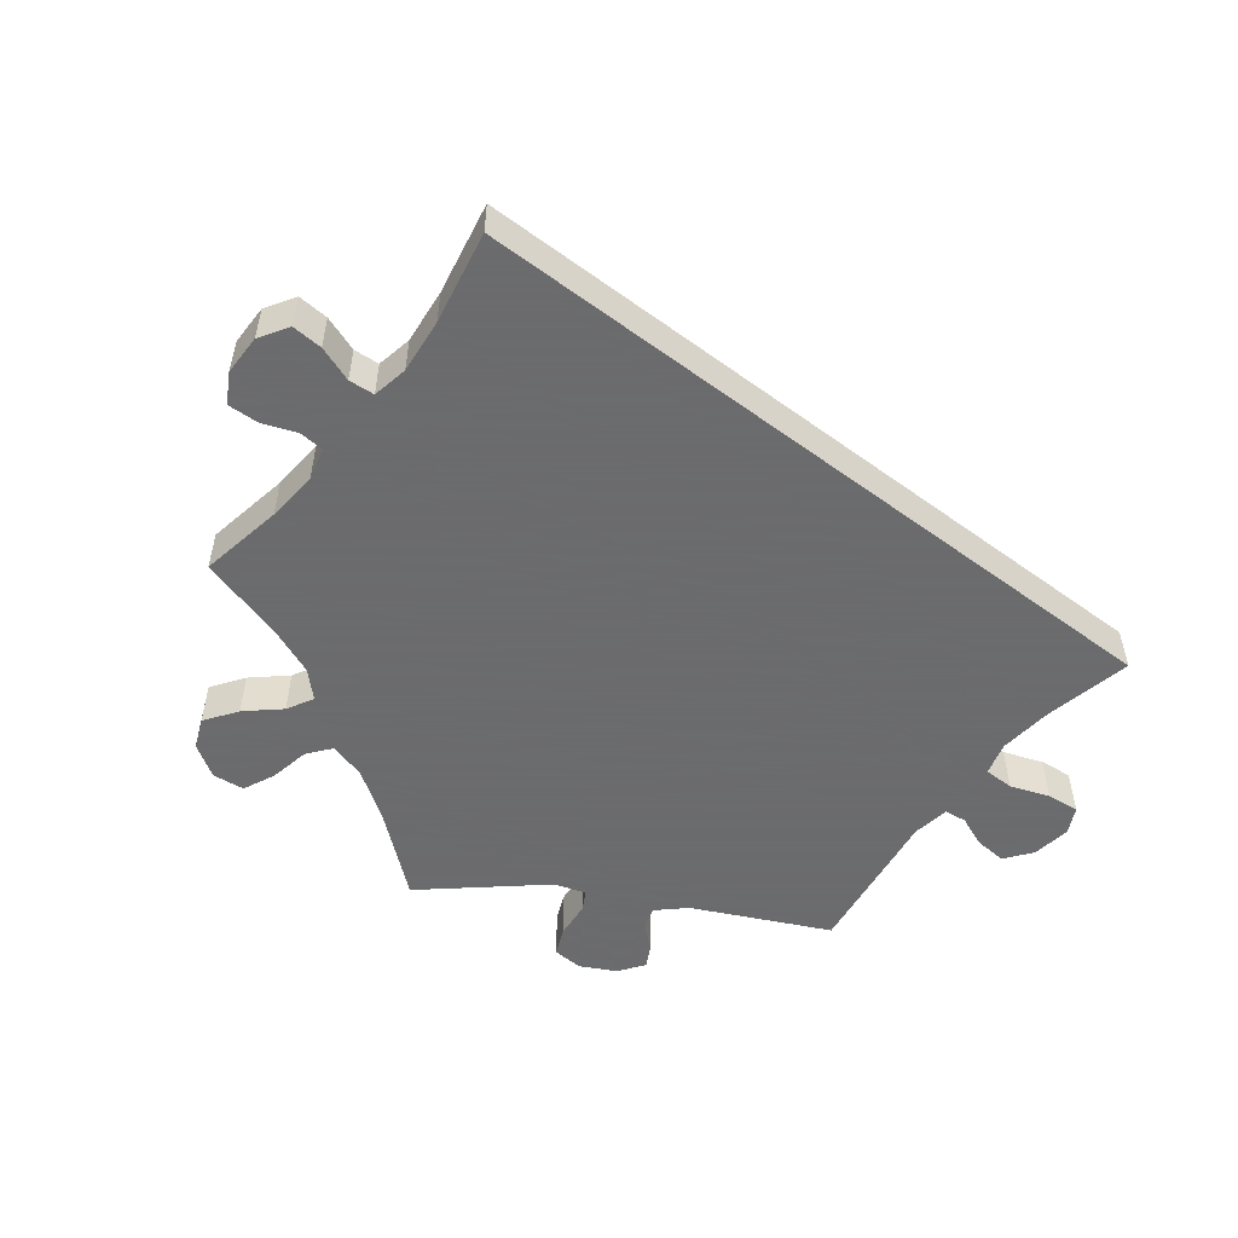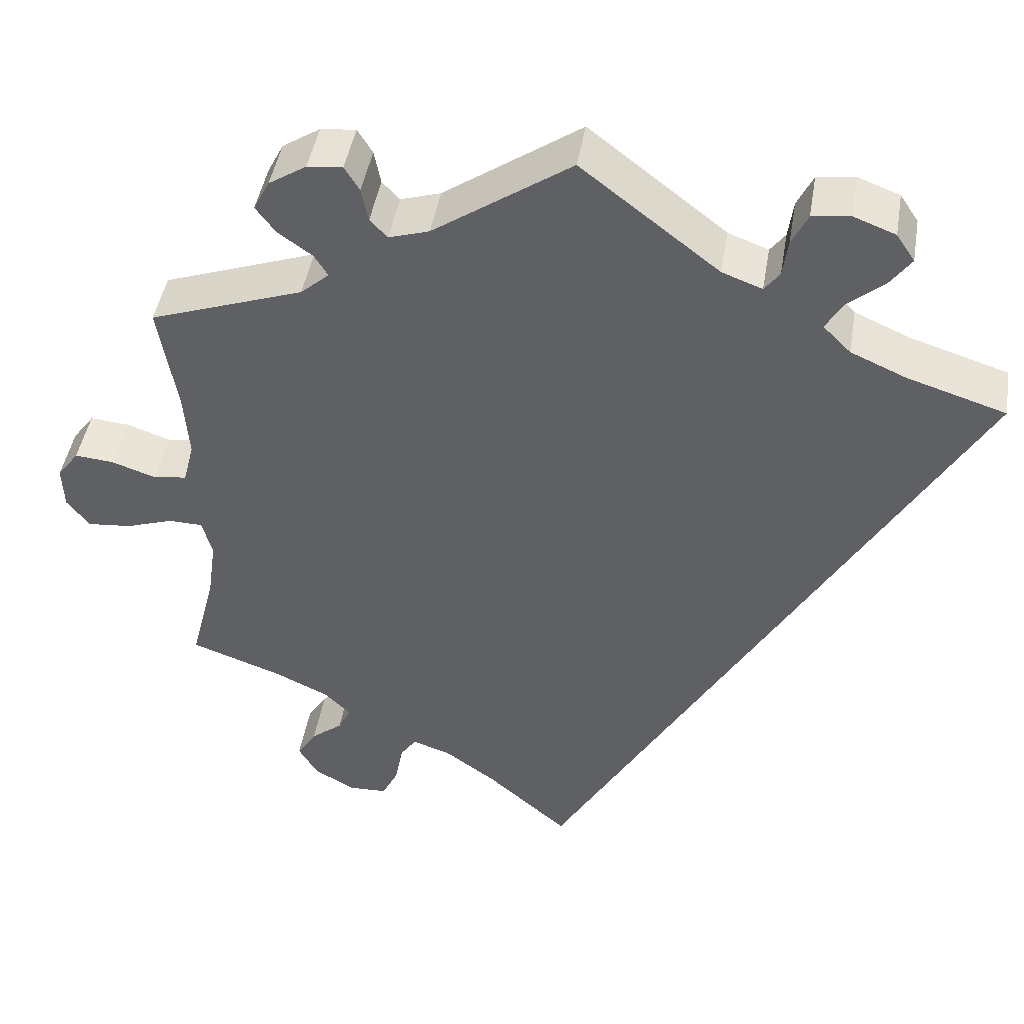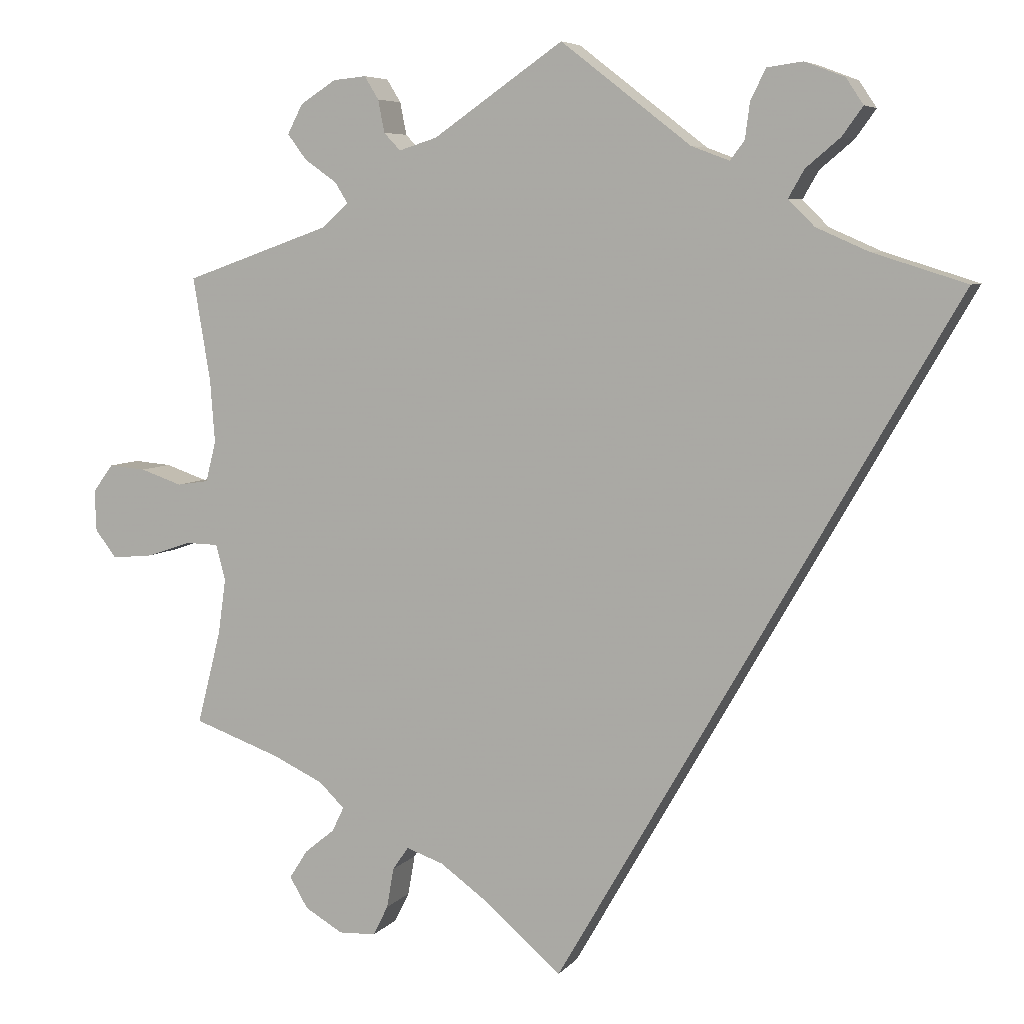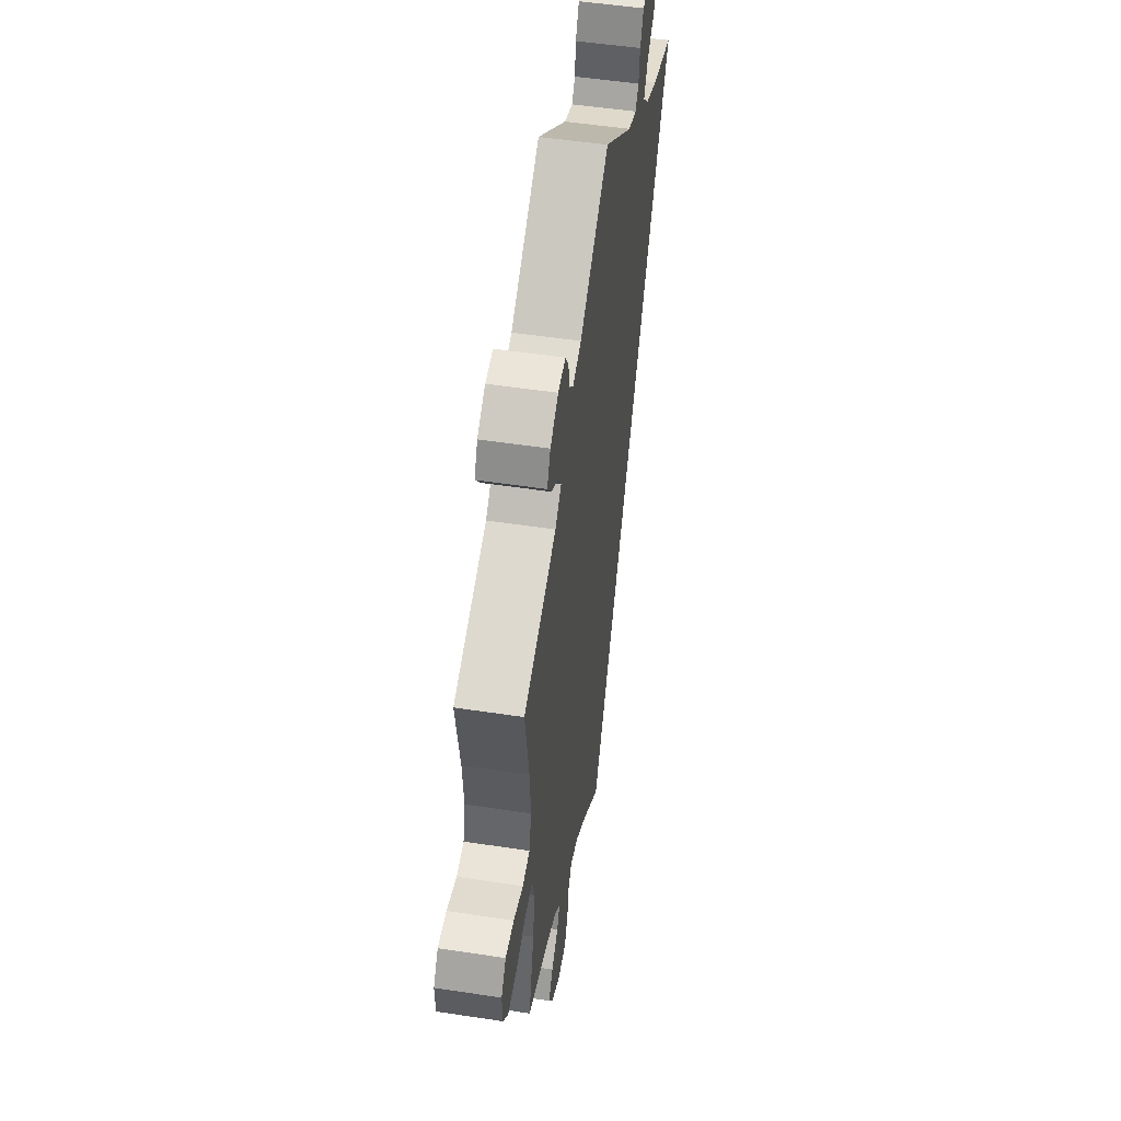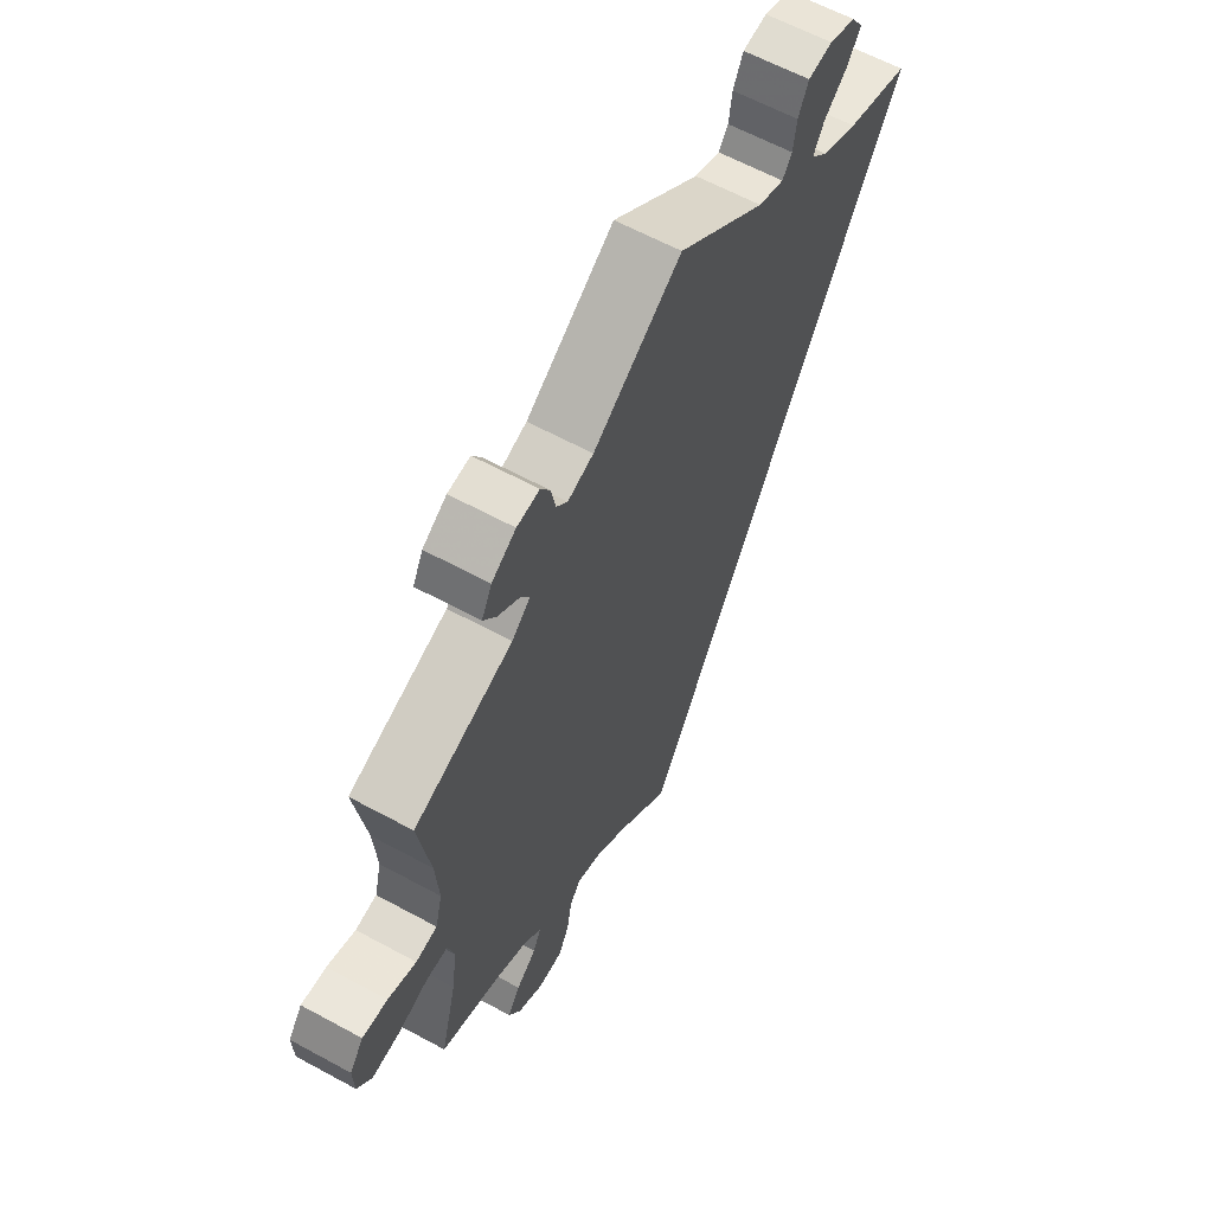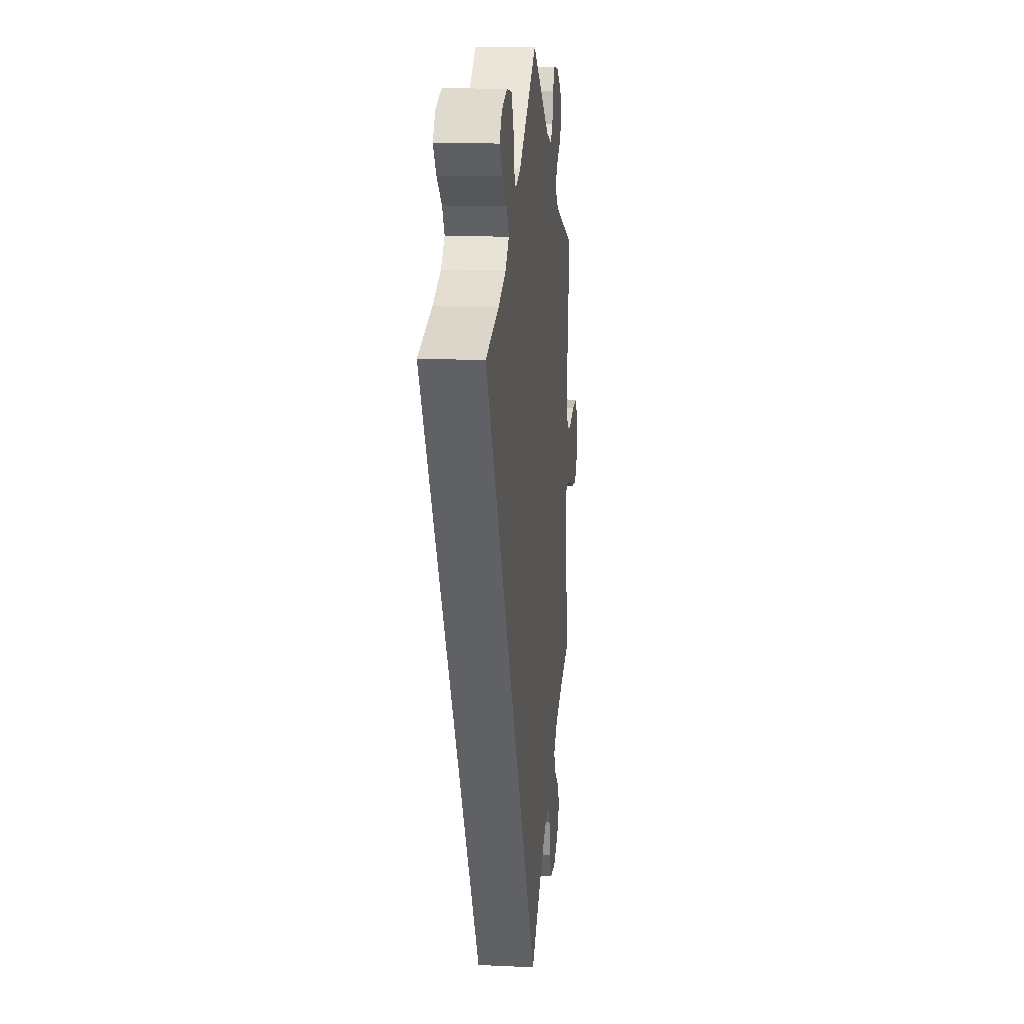
<metadata>
{"format":"obj","ext":"obj","renderer":"f3d","projection":"perspective","resolution":1024,"background":"white","views":[{"elev":-53.5,"azim":-157.6,"up":"+Y"},{"elev":45.1,"azim":-170.5,"up":"+Z"},{"elev":6.3,"azim":-159.4,"up":"+Z"},{"elev":51.4,"azim":99.4,"up":"+Z"},{"elev":61.6,"azim":119.0,"up":"+Z"},{"elev":12.9,"azim":-83.9,"up":"+Z"}]}
</metadata>
<code>
v -0.501 0.07 0.289
v -0.383 0.07 0.326
v -0.317 0.07 0.355
v -0.284 0.07 0.388
v -0.304 0.07 0.423
v -0.347 0.07 0.459
v -0.373 0.07 0.495
v -0.351 0.07 0.528
v -0.301 0.07 0.547
v -0.256 0.07 0.541
v -0.237 0.07 0.502
v -0.231 0.07 0.457
v -0.213 0.07 0.433
v -0.165 0.07 0.451
v -0.001 0.07 0.578
v 0.163 0.07 0.465
v 0.211 0.07 0.45
v 0.232 0.07 0.472
v 0.24 0.07 0.513
v 0.258 0.07 0.542
v 0.3 0.07 0.538
v 0.345 0.07 0.509
v 0.364 0.07 0.472
v 0.34 0.07 0.44
v 0.299 0.07 0.411
v 0.283 0.07 0.385
v 0.317 0.07 0.355
v 0.501 0.07 0.29
v 0.479 0.07 0.159
v 0.473 0.07 0.079
v 0.486 0.07 0.028
v 0.526 0.07 0.022
v 0.579 0.07 0.04
v 0.626 0.07 0.044
v 0.652 0.07 0.009
v 0.65 0.07 -0.043
v 0.623 0.07 -0.078
v 0.57 0.07 -0.073
v 0.514 0.07 -0.054
v 0.473 0.07 -0.055
v 0.461 0.07 -0.1
v 0.471 0.07 -0.171
v 0.501 0.07 -0.289
v 0.391 0.07 -0.328
v 0.327 0.07 -0.358
v 0.295 0.07 -0.389
v 0.31 0.07 -0.42
v 0.348 0.07 -0.451
v 0.371 0.07 -0.487
v 0.348 0.07 -0.526
v 0.3 0.07 -0.554
v 0.253 0.07 -0.552
v 0.234 0.07 -0.514
v 0.225 0.07 -0.463
v 0.205 0.07 -0.434
v 0.158 0.07 -0.45
v 0.097 0.07 -0.494
v 0 0.07 -0.578
v -0.501 0 0.289
v -0.383 0 0.326
v -0.317 0 0.355
v -0.284 0 0.388
v -0.304 0 0.423
v -0.347 0 0.459
v -0.373 0 0.495
v -0.351 0 0.528
v -0.301 0 0.547
v -0.256 0 0.541
v -0.237 0 0.502
v -0.231 0 0.457
v -0.213 0 0.433
v -0.165 0 0.451
v -0.001 0 0.578
v 0.163 0 0.465
v 0.211 0 0.45
v 0.232 0 0.472
v 0.24 0 0.513
v 0.258 0 0.542
v 0.3 0 0.538
v 0.345 0 0.509
v 0.364 0 0.472
v 0.34 0 0.44
v 0.299 0 0.411
v 0.283 0 0.385
v 0.317 0 0.355
v 0.501 0 0.29
v 0.479 0 0.159
v 0.473 0 0.079
v 0.486 0 0.028
v 0.526 0 0.022
v 0.579 0 0.04
v 0.626 0 0.044
v 0.652 0 0.009
v 0.65 0 -0.043
v 0.623 0 -0.078
v 0.57 0 -0.073
v 0.514 0 -0.054
v 0.473 0 -0.055
v 0.461 0 -0.1
v 0.471 0 -0.171
v 0.501 0 -0.289
v 0.391 0 -0.328
v 0.327 0 -0.358
v 0.295 0 -0.389
v 0.31 0 -0.42
v 0.348 0 -0.451
v 0.371 0 -0.487
v 0.348 0 -0.526
v 0.3 0 -0.554
v 0.253 0 -0.552
v 0.234 0 -0.514
v 0.225 0 -0.463
v 0.205 0 -0.434
v 0.158 0 -0.45
v 0.097 0 -0.494
v 0 0 -0.578
f 57 58 1 2
f 56 57 2 3
f 55 56 3 4
f 54 55 4 5
f 51 52 53 54
f 51 54 5
f 50 51 5
f 47 48 49 50
f 46 47 50 5
f 45 46 5
f 44 45 5
f 42 43 44 5
f 41 42 5 6
f 40 41 6 7
f 39 40 7
f 32 33 34 35
f 32 35 36 37
f 27 28 29
f 26 27 29 30
f 22 23 24 25
f 22 25 26
f 21 22 26
f 18 19 20 21
f 17 18 21 26
f 16 17 26 30
f 14 15 16 30
f 9 10 11 12
f 9 12 13
f 8 9 13
f 7 8 13
f 39 7 13
f 31 32 37 38
f 31 38 39 13
f 13 14 30 31
f 60 59 116 115
f 61 60 115 114
f 62 61 114 113
f 63 62 113 112
f 112 111 110 109
f 63 112 109
f 63 109 108
f 108 107 106 105
f 63 108 105 104
f 63 104 103
f 63 103 102
f 63 102 101 100
f 64 63 100 99
f 65 64 99 98
f 65 98 97
f 93 92 91 90
f 95 94 93 90
f 87 86 85
f 88 87 85 84
f 83 82 81 80
f 84 83 80
f 84 80 79
f 79 78 77 76
f 84 79 76 75
f 88 84 75 74
f 88 74 73 72
f 70 69 68 67
f 71 70 67
f 71 67 66
f 71 66 65
f 71 65 97
f 96 95 90 89
f 71 97 96 89
f 89 88 72 71
f 1 59 60 2
f 2 60 61 3
f 3 61 62 4
f 4 62 63 5
f 5 63 64 6
f 6 64 65 7
f 7 65 66 8
f 8 66 67 9
f 9 67 68 10
f 10 68 69 11
f 11 69 70 12
f 12 70 71 13
f 13 71 72 14
f 14 72 73 15
f 15 73 74 16
f 16 74 75 17
f 17 75 76 18
f 18 76 77 19
f 19 77 78 20
f 20 78 79 21
f 21 79 80 22
f 22 80 81 23
f 23 81 82 24
f 24 82 83 25
f 25 83 84 26
f 26 84 85 27
f 27 85 86 28
f 28 86 87 29
f 29 87 88 30
f 30 88 89 31
f 31 89 90 32
f 32 90 91 33
f 33 91 92 34
f 34 92 93 35
f 35 93 94 36
f 36 94 95 37
f 37 95 96 38
f 38 96 97 39
f 39 97 98 40
f 40 98 99 41
f 41 99 100 42
f 42 100 101 43
f 43 101 102 44
f 44 102 103 45
f 45 103 104 46
f 46 104 105 47
f 47 105 106 48
f 48 106 107 49
f 49 107 108 50
f 50 108 109 51
f 51 109 110 52
f 52 110 111 53
f 53 111 112 54
f 54 112 113 55
f 55 113 114 56
f 56 114 115 57
f 57 115 116 58
f 58 116 59 1

</code>
